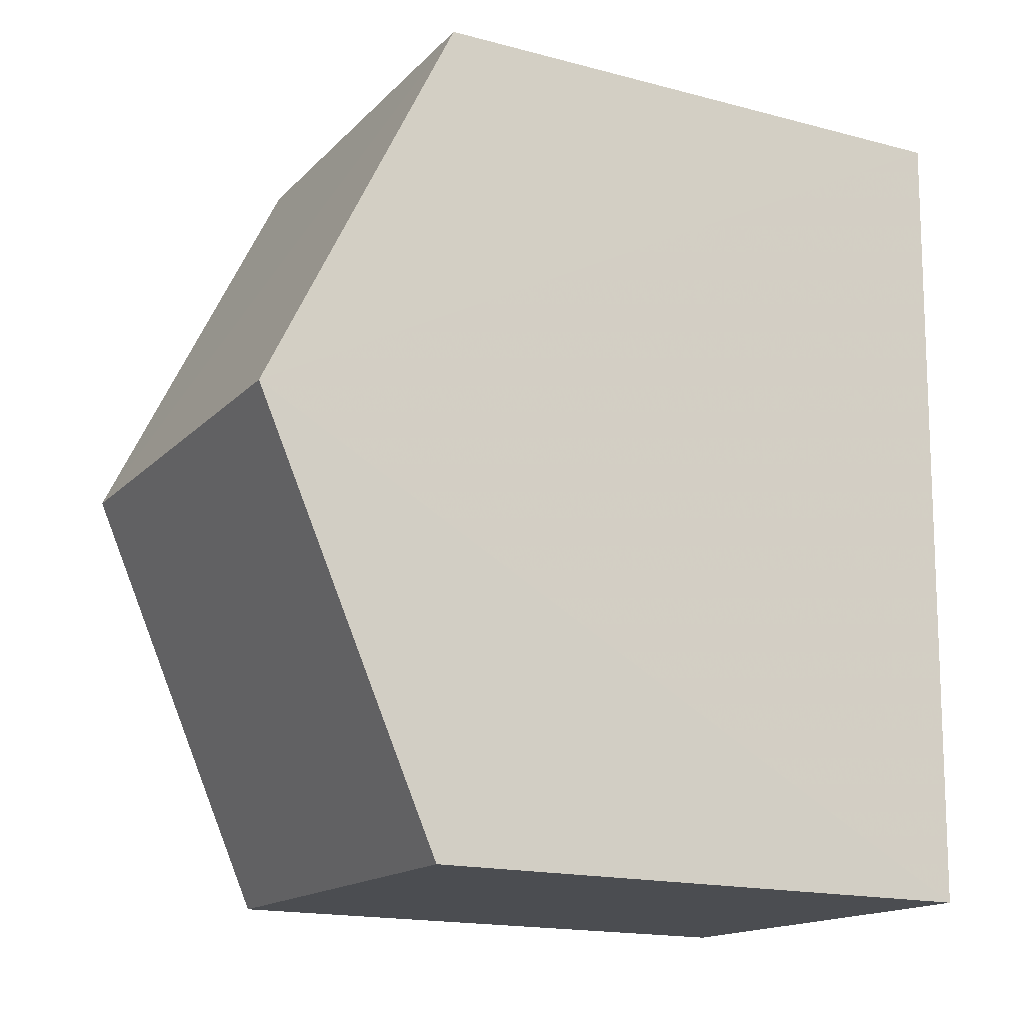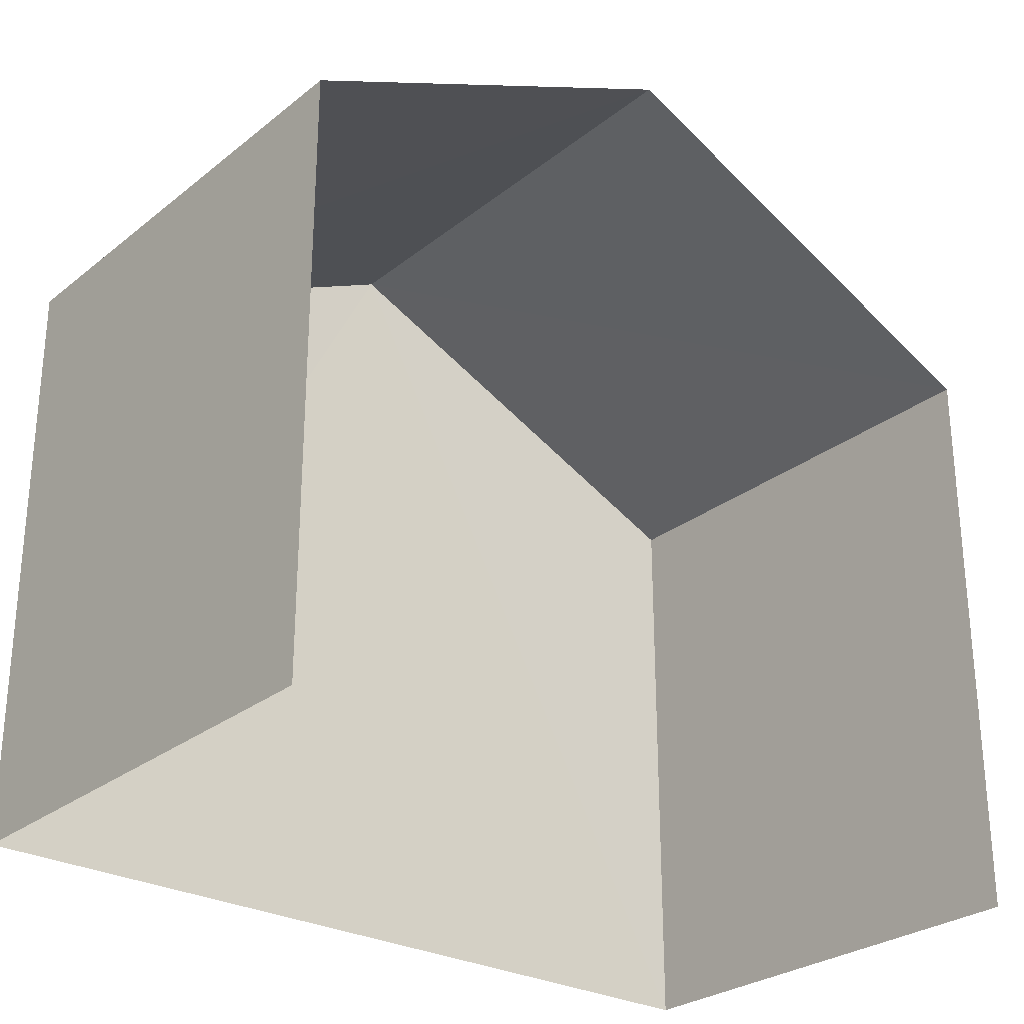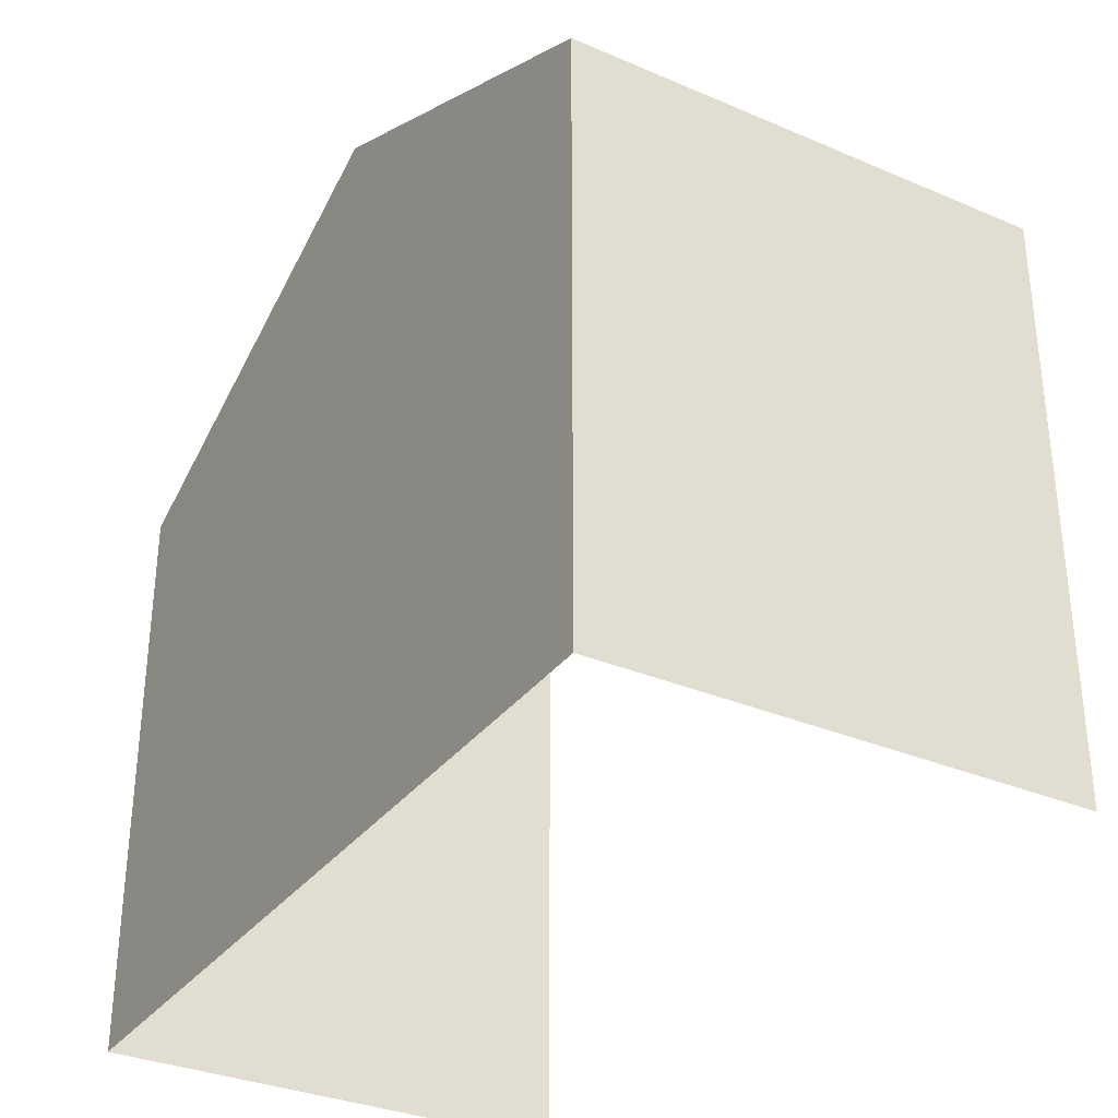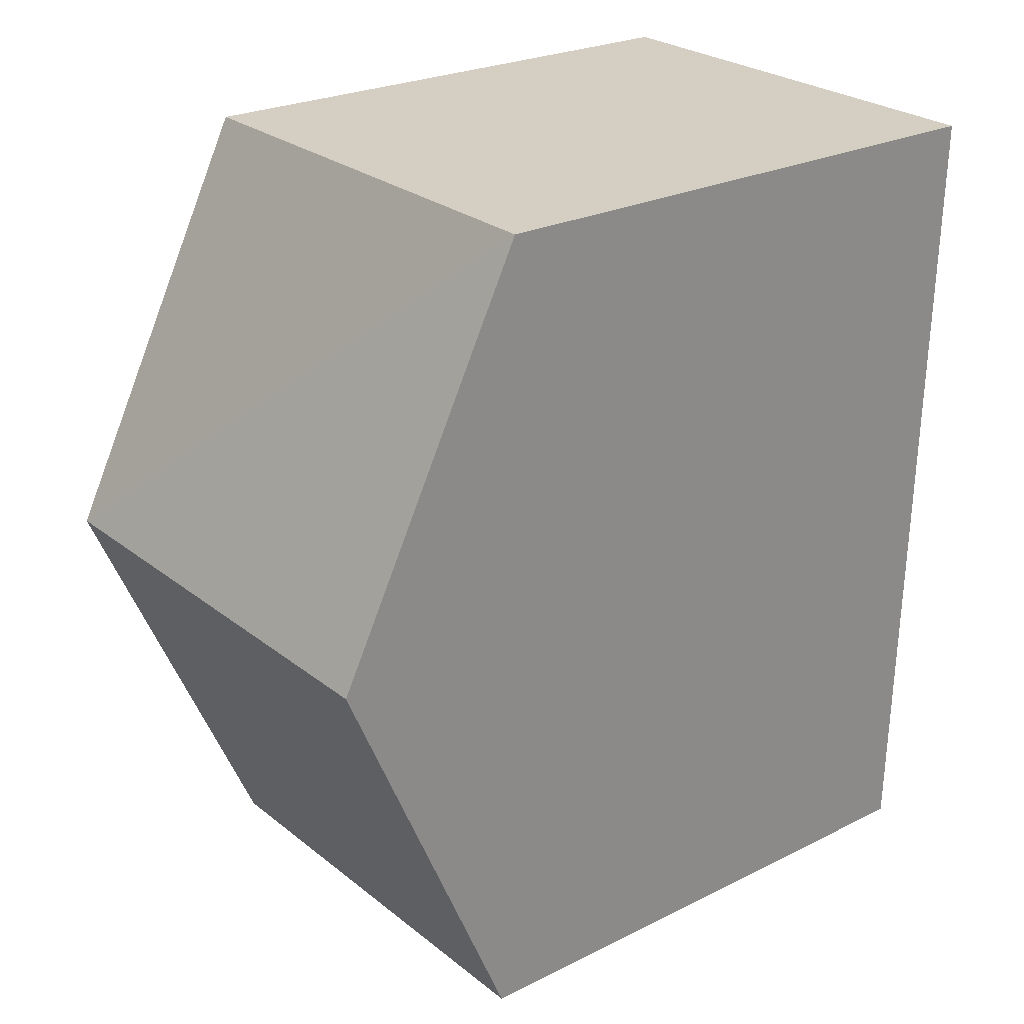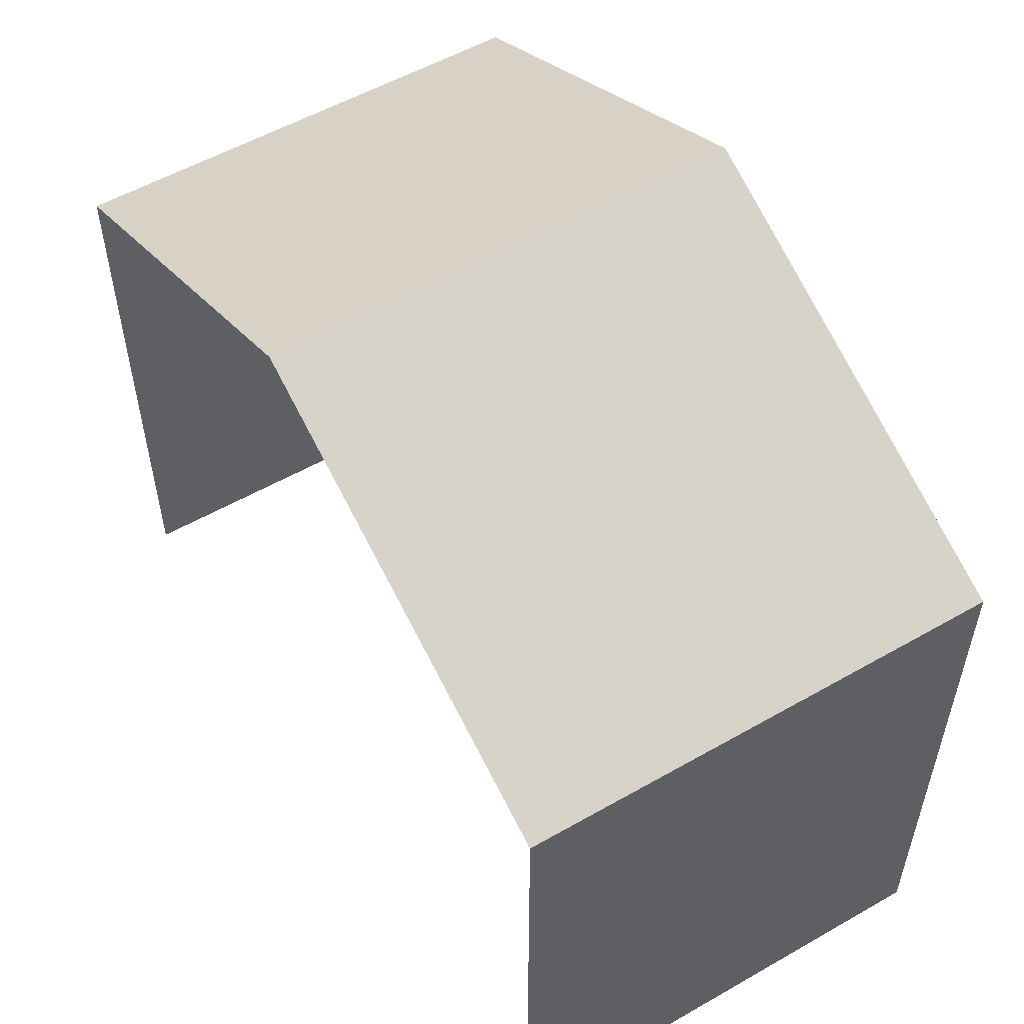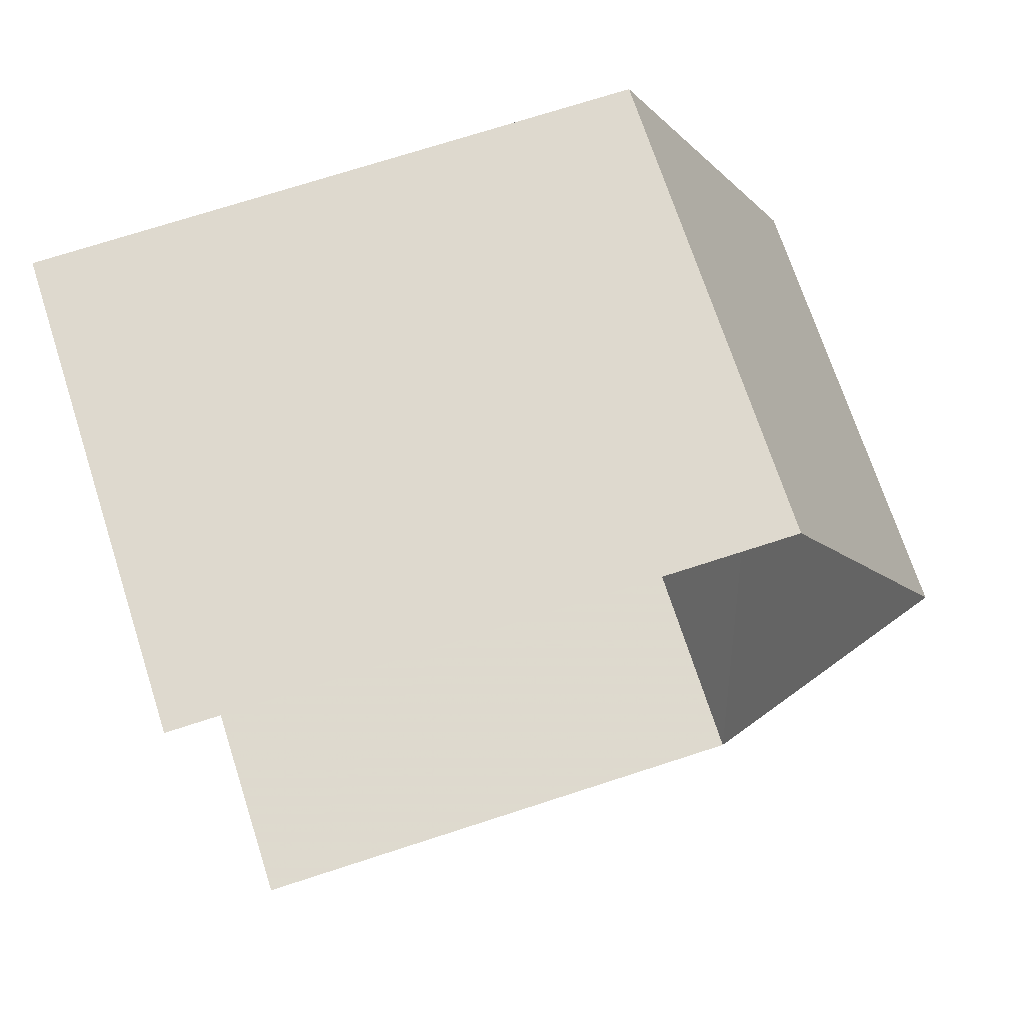
<metadata>
{"format":"obj","ext":"obj","renderer":"f3d","projection":"perspective","resolution":1024,"background":"white","views":[{"elev":-17.2,"azim":62.3,"up":"+Y"},{"elev":-27.7,"azim":-131.2,"up":"+Z"},{"elev":-32.9,"azim":147.9,"up":"+Z"},{"elev":24.6,"azim":50.7,"up":"+Y"},{"elev":54.9,"azim":-32.6,"up":"+Z"},{"elev":72.6,"azim":-107.9,"up":"+Y"}]}
</metadata>
<code>
v -3.723e+05 -1.042e+05 29.6
v -3.723e+05 -1.042e+05 29.6
v -3.723e+05 -1.042e+05 29.6
v -3.723e+05 -1.042e+05 29.6
v -3.723e+05 -1.042e+05 35.89
v -3.723e+05 -1.042e+05 35.89
v -3.723e+05 -1.042e+05 37.95
v -3.723e+05 -1.042e+05 37.95
v -3.723e+05 -1.042e+05 35.89
v -3.723e+05 -1.042e+05 35.89
f 1 2 3
f 1 4 2
f 6 3 7
f 3 2 7
f 2 9 7
f 5 6 7
f 8 5 7
f 9 10 8
f 7 9 8
f 10 4 8
f 4 1 8
f 1 5 8
f 10 2 4
f 10 9 2
f 6 1 3
f 6 5 1

</code>
